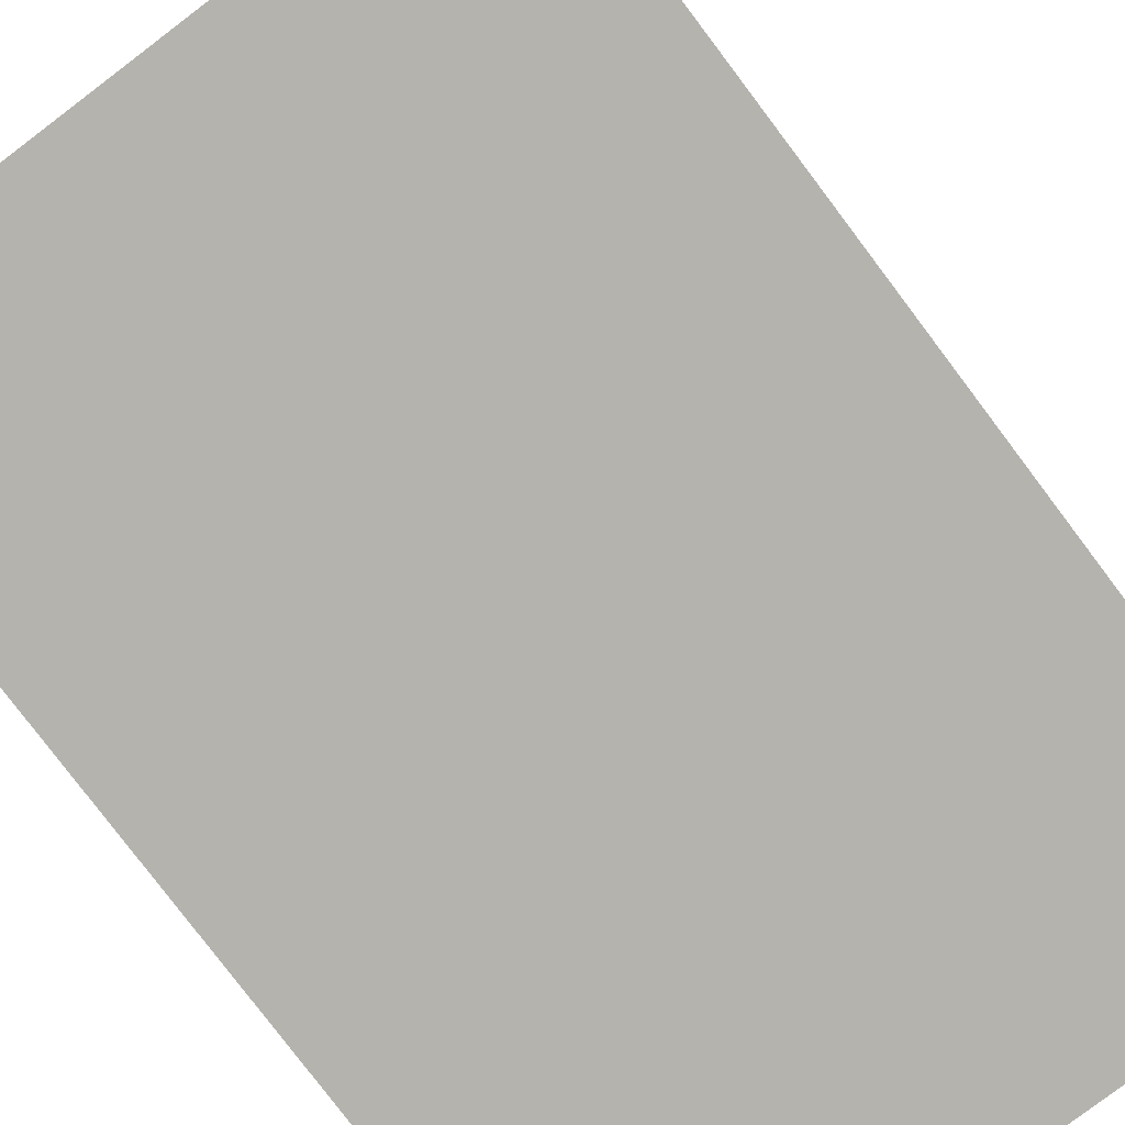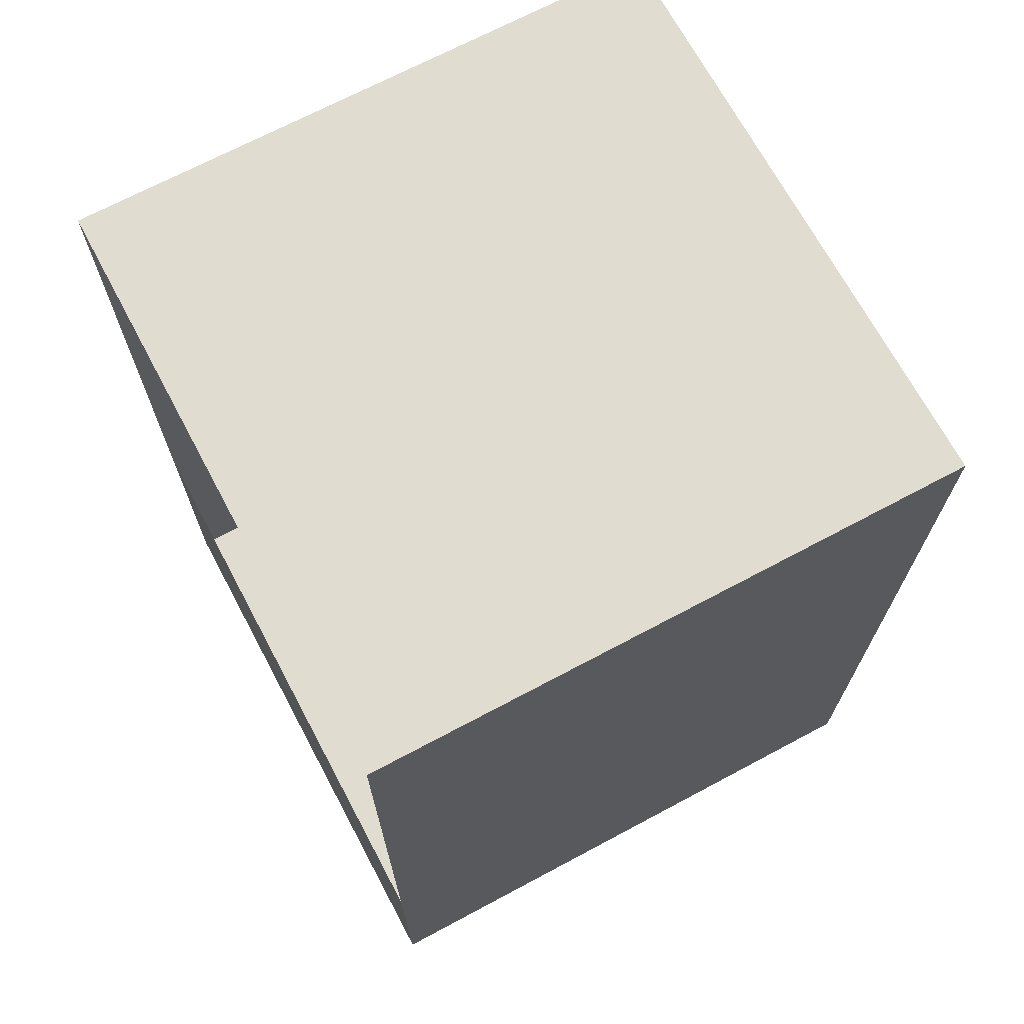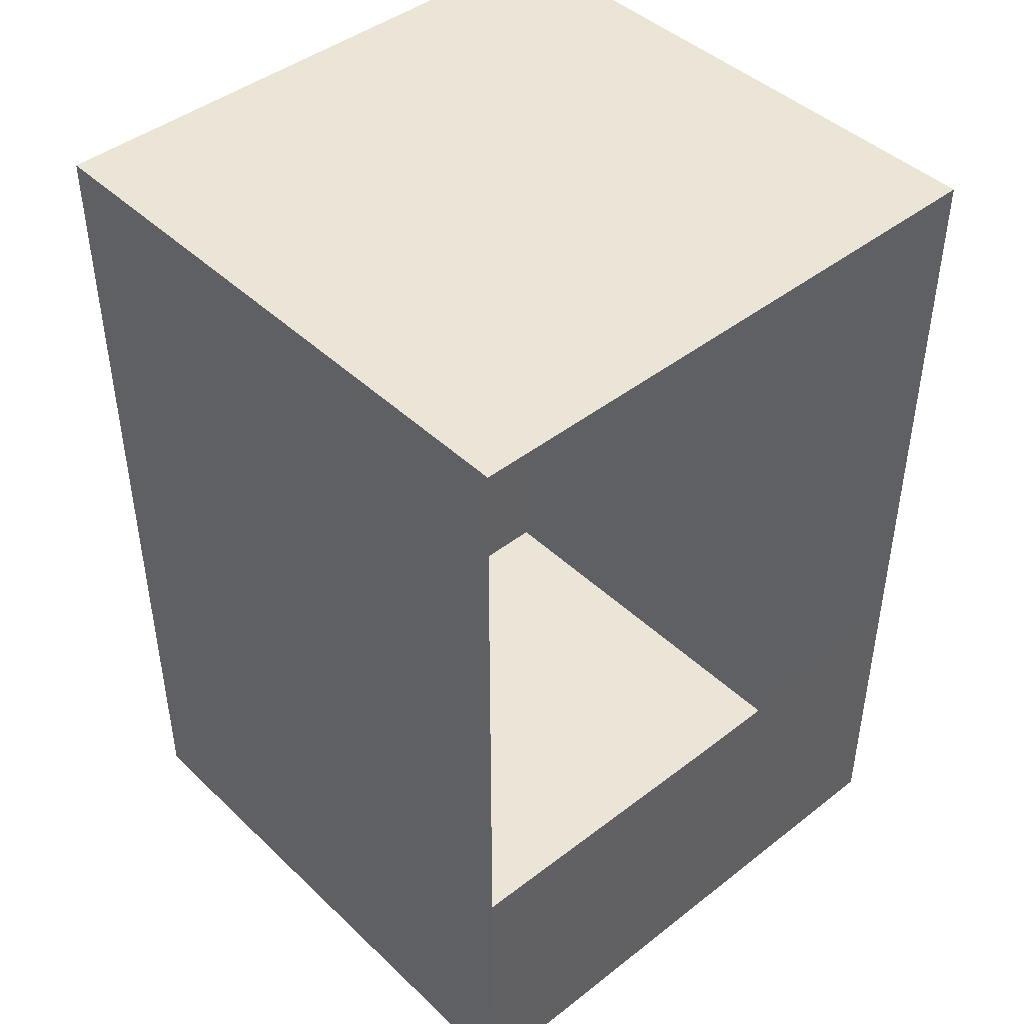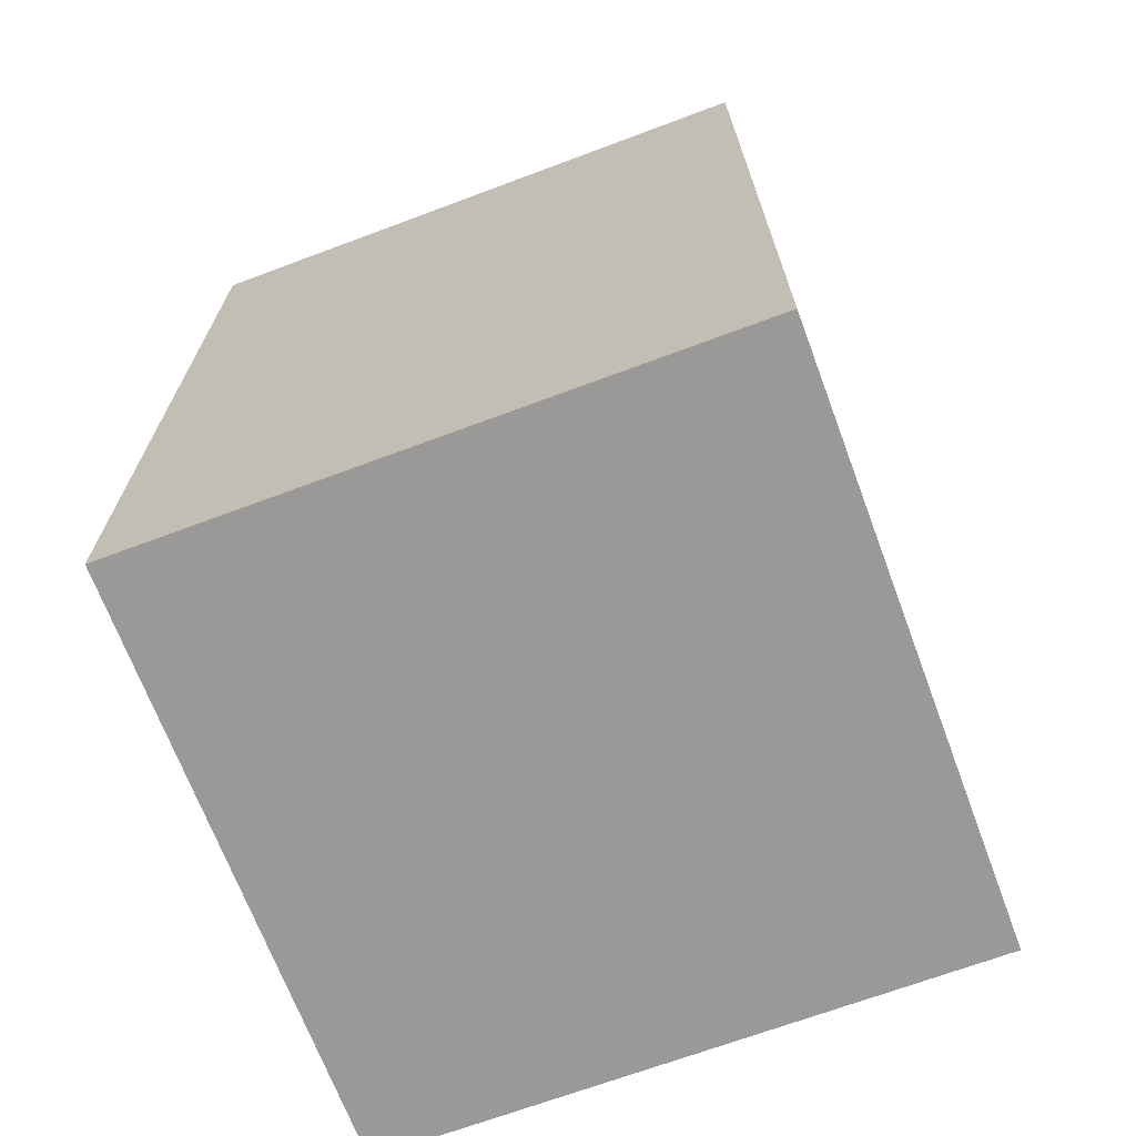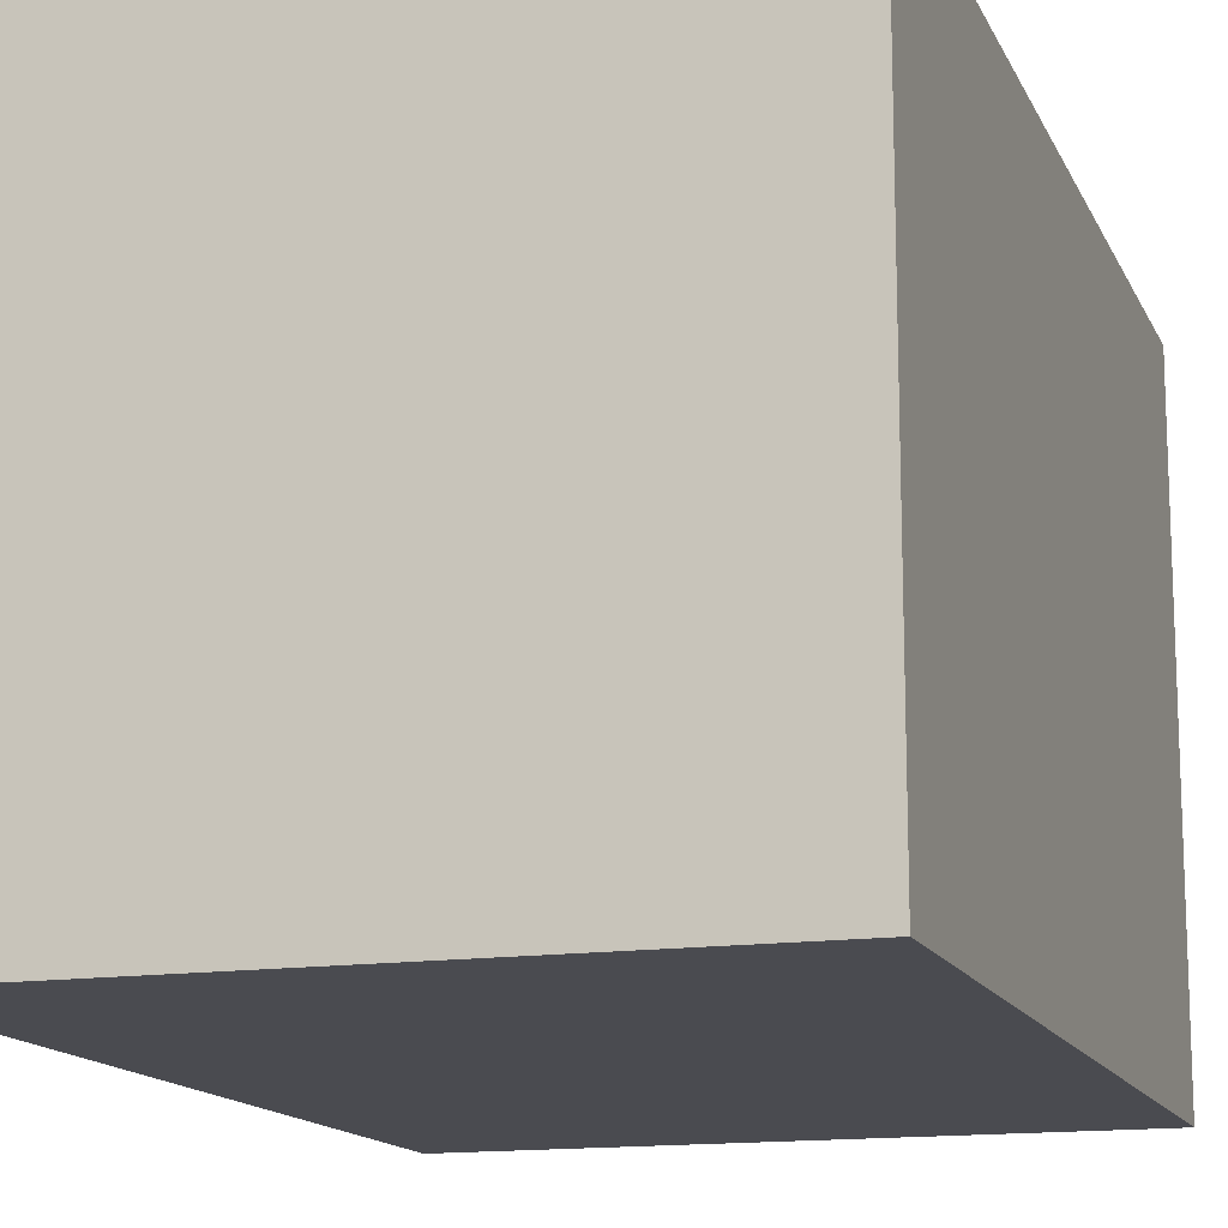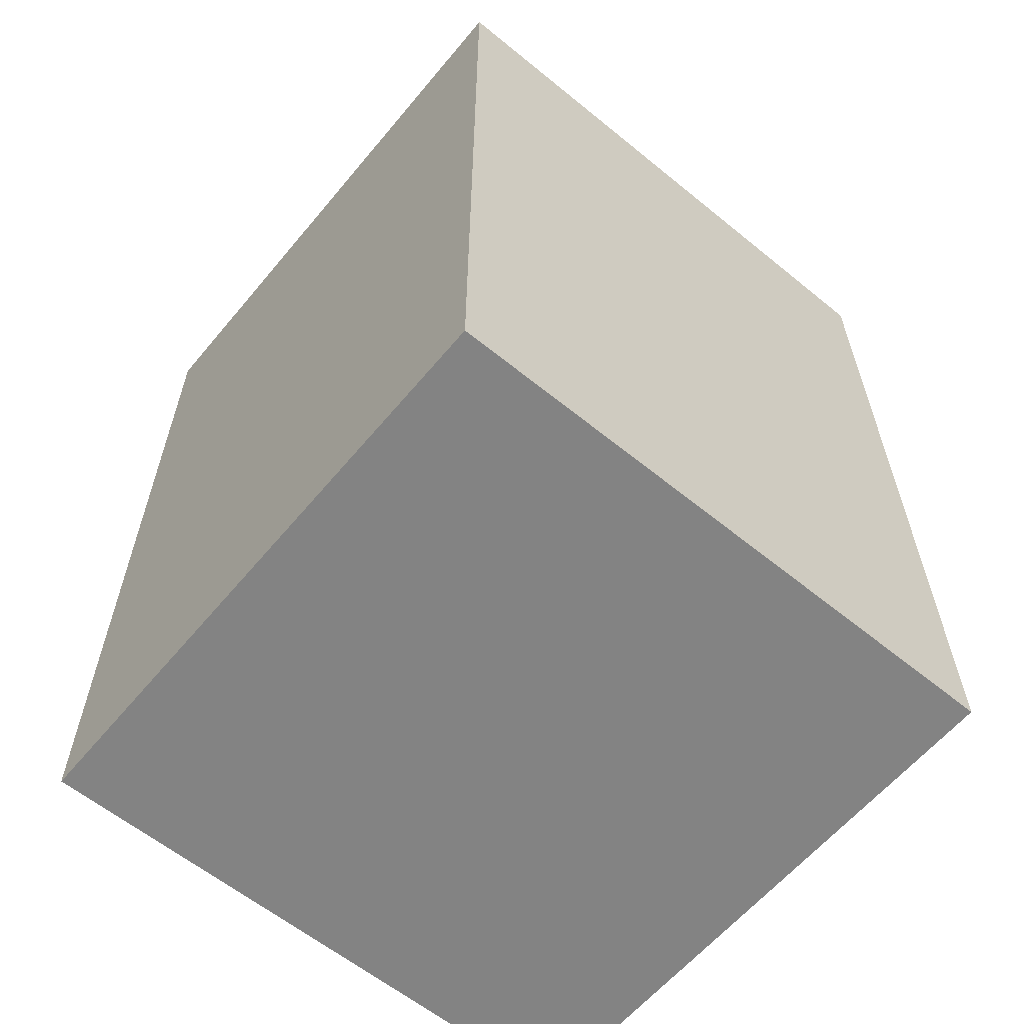
<metadata>
{"format":"obj","ext":"obj","renderer":"f3d","projection":"perspective","resolution":1024,"background":"white","views":[{"elev":-80.0,"azim":-142.9,"up":"+Y"},{"elev":69.6,"azim":151.9,"up":"+Z"},{"elev":44.1,"azim":47.7,"up":"+Z"},{"elev":-69.0,"azim":20.5,"up":"+Z"},{"elev":-14.4,"azim":-162.2,"up":"+Y"},{"elev":-61.0,"azim":-39.7,"up":"+Z"}]}
</metadata>
<code>
g pb_Mesh191234
v 0 1 2
v -2 1 2
v 0 2 2
v -2 2 2
v -2 1 -1
v 0 1 -1
v -2 2 -1
v 0 2 -1
v 0 -9.918e-05 0
v -2 -9.918e-05 0
v 0 -9.918e-05 2
v -2 -9.918e-05 2
v -2 1 -0.01583
v -2 2 -0.01583
v -2 1 2
v -2 2 2
v -2 2 -0.01583
v 0 2 -0.01583
v -2 2 2
v 0 2 2
v 0 0 -1
v -2 0 -1
v -2 -9.918e-05 0
v -2 -9.918e-05 2
v -2 -9.918e-05 2
v 0 -9.918e-05 2
v 0 -9.918e-05 0
v 0 1 -0.01583
v 0 0 -1
v 0 1 -1
v -2 2 -1
v -2 1 -1
v 0 2 -0.01583
v 0 2 -1
v 0 2 -1
v -2 2 -1
v -2 0 -1
v -2 0 -1
v 0 0 -1
g pb_Mesh191234_0
g pb_Mesh191234_1
f 3 2 1
f 3 4 2
f 7 6 5
f 7 8 6
f 11 10 9
f 11 12 10
f 15 14 13
f 15 16 14
f 19 18 17
f 19 20 18
f 21 5 6
f 21 22 5
f 23 15 13
f 23 24 15
f 25 1 2
f 25 26 1
f 29 28 27
f 29 30 28
f 31 13 14
f 31 32 13
f 30 33 28
f 30 34 33
f 35 17 18
f 35 36 17
f 32 23 13
f 32 37 23
f 38 9 10
f 38 39 9

</code>
